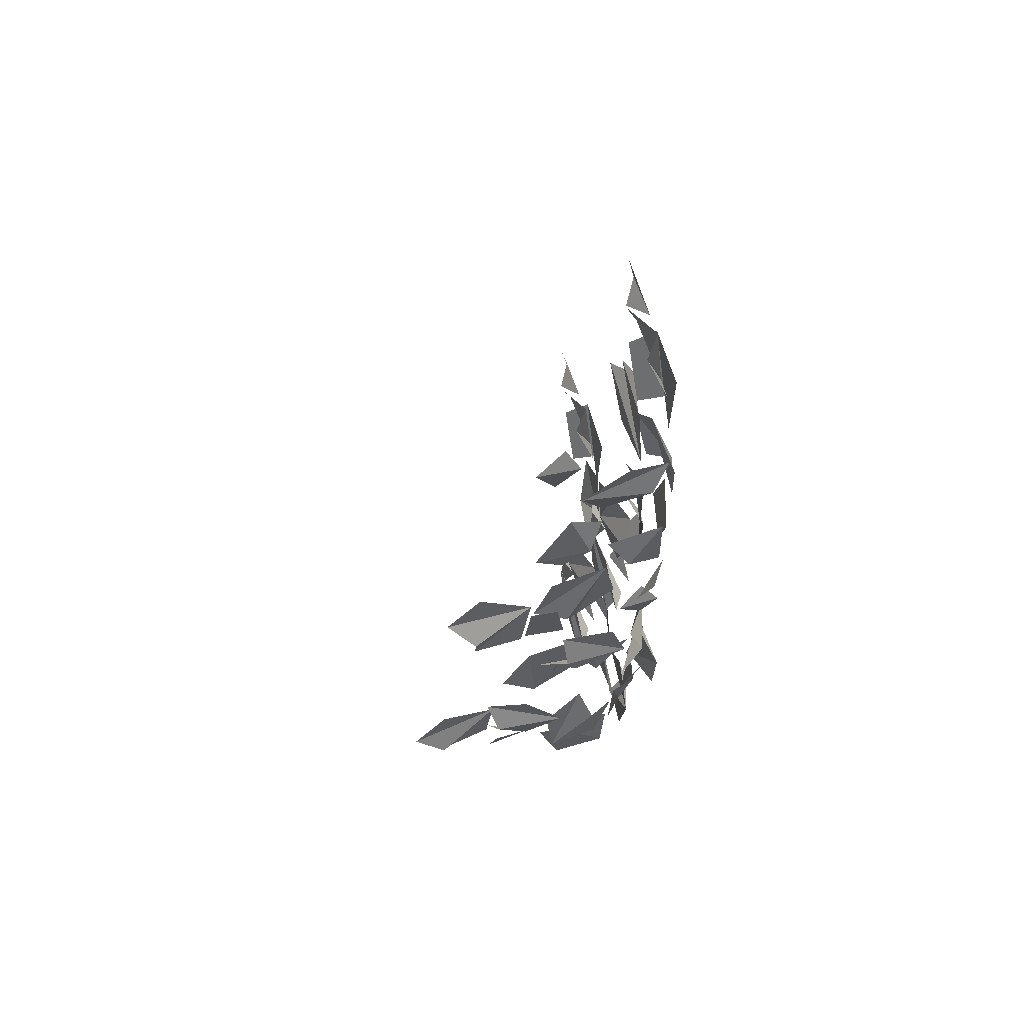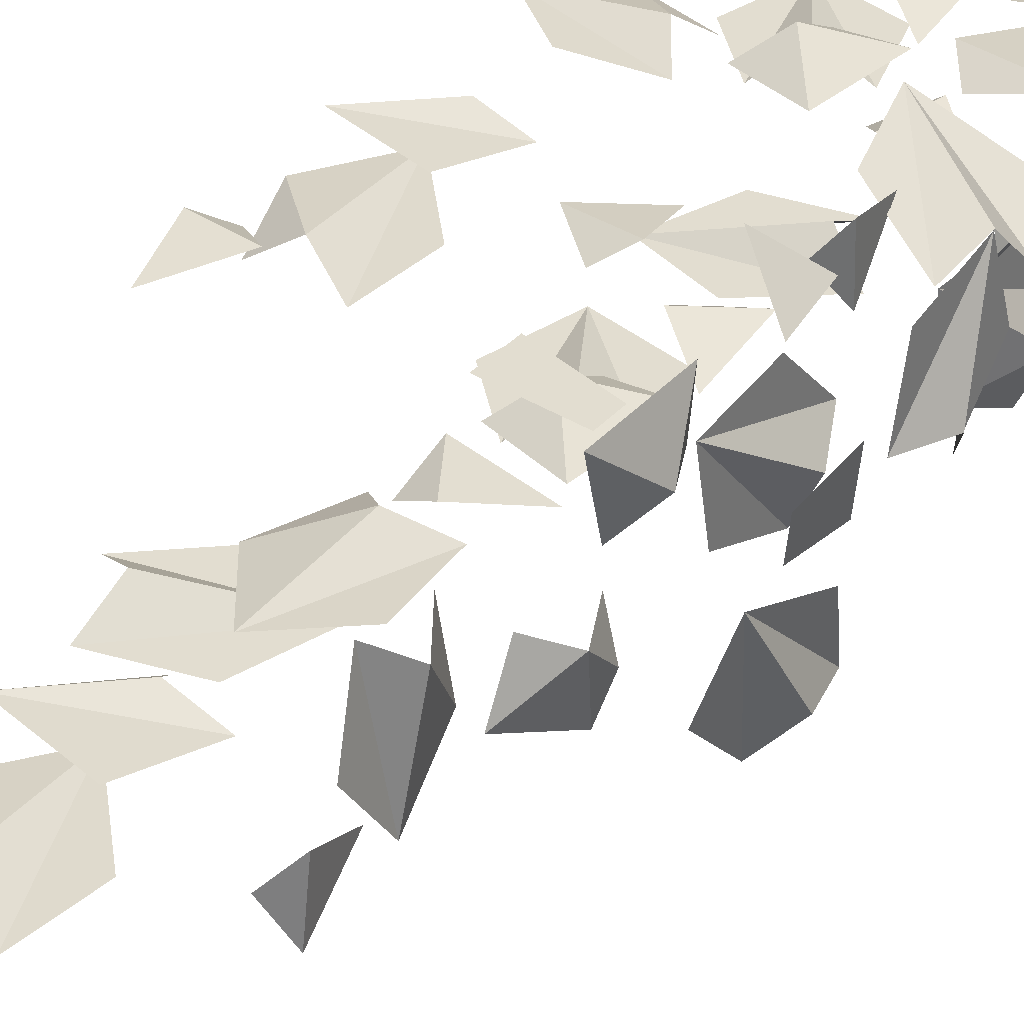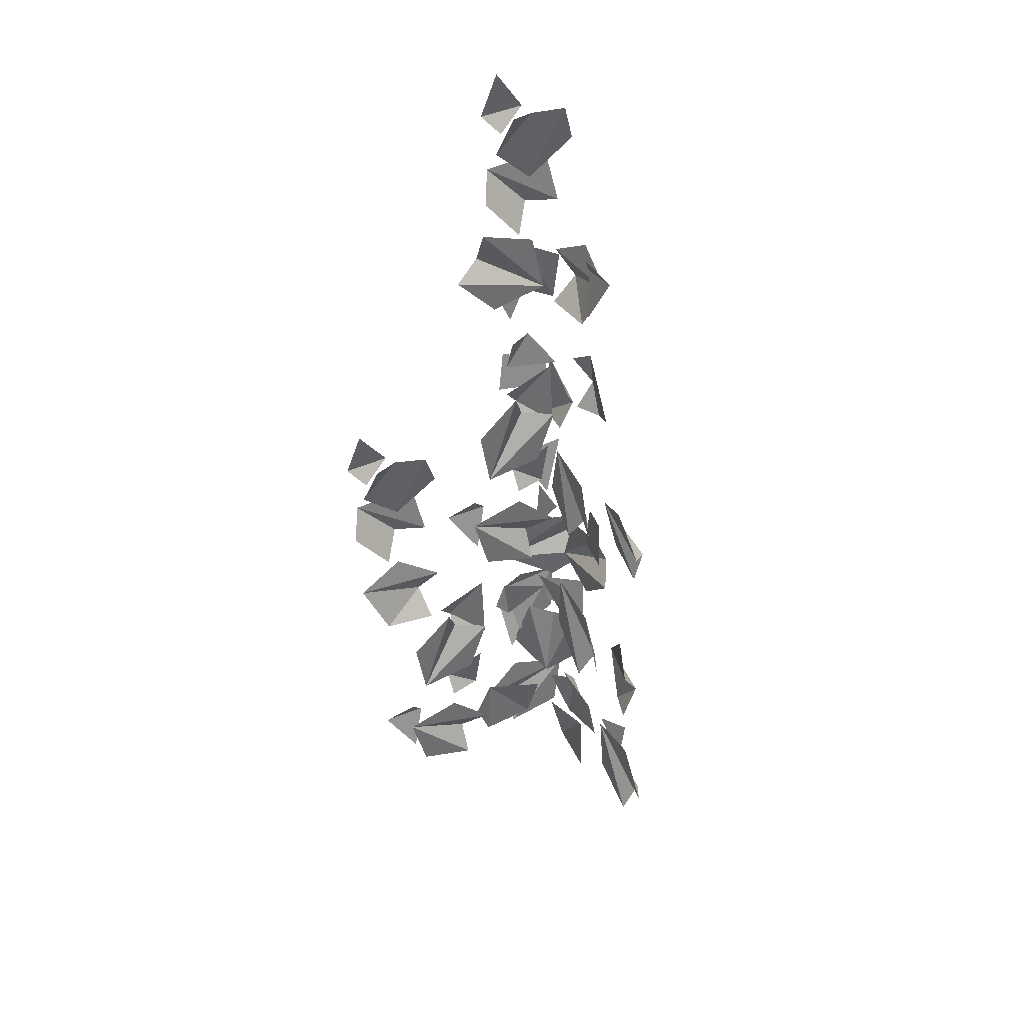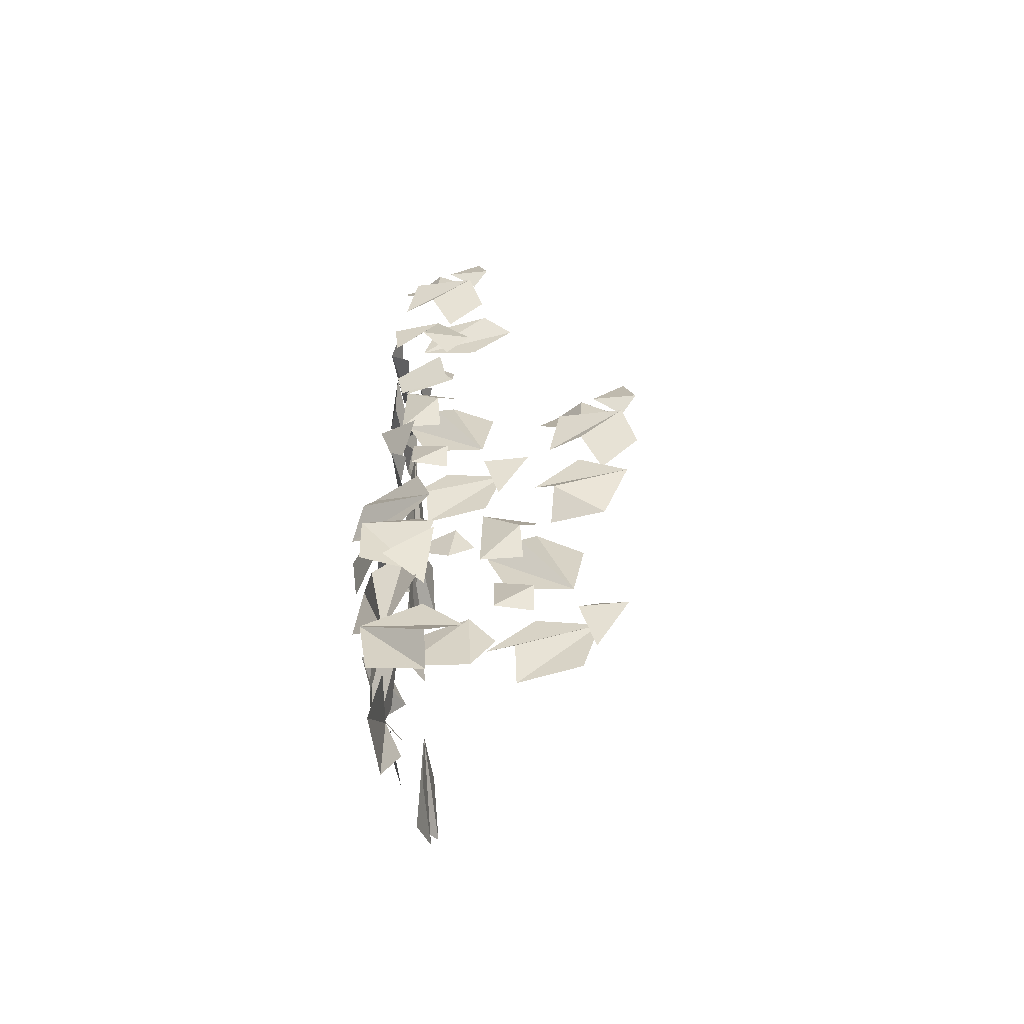
<metadata>
{"format":"obj","ext":"obj","renderer":"f3d","projection":"perspective","resolution":1024,"background":"white","views":[{"elev":61.6,"azim":-106.4,"up":"+Y"},{"elev":35.2,"azim":-141.9,"up":"+Z"},{"elev":37.6,"azim":154.1,"up":"+Y"},{"elev":-59.1,"azim":7.7,"up":"+Y"}]}
</metadata>
<code>
v 54.36 -17.48 1.225
v 40.8 7.944 1.225
v 60 2.167 1.225
v 35.33 -11.03 6.462
v 35.03 -22.19 1.225
v 25.99 -5.243 1.225
v 4.64 213.8 5.145
v 19.44 189.1 5.145
v -0.01573 193.9 5.145
v 23.97 208.3 10.38
v 23.72 219.4 5.145
v 33.59 203 5.145
v 73.3 130 2.264
v 74.83 151.6 2.264
v 78.84 135.8 6.081
v 63.7 136.9 6.081
v 59.58 13.21 1.404
v 58.66 -8.405 1.404
v 54.16 7.254 5.221
v 69.24 6.61 5.221
v 77.44 102.8 6.093
v 51.73 115.3 12.09
v 73.33 112 13.37
v 58.77 96.88 13.26
v 47.62 96.54 9.622
v 64.76 88.2 5.628
v 17.94 194.5 9.146
v -10.26 200.3 12.78
v 5.698 209.7 9.768
v 1.941 186.7 17.26
v -8.577 182.7 13.86
v 10.22 178.9 11.44
v 44.38 121.2 6.124
v 73.19 120.8 6.124
v 58.68 107.5 10.05
v 59.51 132.6 7.506
v 69.26 135 0.8057
v 50.05 135.3 0.8057
v -5.205 132.4 6.43
v 8.061 142.9 10.9
v 14.44 151 5.371
v 8.329 132.8 5.359
v -4.414 157.3 7.052
v 40.5 12.07 2.264
v 28.13 29.82 2.264
v 28.81 11.46 6.081
v 41.2 20.09 6.081
v 12.16 172 5.324
v -5.637 159.7 5.324
v 4.168 172.7 9.141
v 12.79 160.2 9.141
v 30.09 108.1 1.404
v 29.17 86.5 1.404
v 24.68 102.2 5.221
v 39.75 101.5 5.221
v 18.06 258.2 2.264
v 19.59 279.8 2.264
v 23.6 264 6.081
v 8.453 265.1 6.081
v -7.321 37.96 12.99
v -8.227 47.33 15.16
v -16.46 37.94 -1.846
v -17.81 51.99 1.422
v 11.01 107 2.264
v -1.355 124.7 2.264
v -0.6757 106.4 6.081
v 11.71 115 6.081
v -7.066 55.73 7.361
v 3.887 81.5 14.2
v 9.297 62.49 17.58
v -14.71 75 8.765
v -19.8 68.79 -0.593
v -12.5 85.97 3.966
v 4.547 54.6 13.57
v -11.94 49.53 17.39
v 11.08 46.93 16.93
v 5.167 25.8 12.63
v -11.52 30.33 16.76
v -4.123 29.28 18
v 11.87 38.56 19.69
v 8.577 17.06 13.31
v 24.88 77.42 1.225
v 11.31 102.8 1.225
v 30.51 97.07 1.225
v 5.842 83.87 6.462
v 5.542 72.71 1.225
v -3.5 89.66 1.225
v 3.209 120 2.085
v 27.04 136.2 2.085
v 23.35 116.5 2.085
v 7.593 139.6 7.322
v -3.541 138.8 2.085
v 12.35 149.6 2.085
v 22.19 231 6.093
v -3.508 243.5 12.09
v 18.09 240.2 13.37
v 3.525 225.1 13.26
v -7.618 224.7 9.622
v 9.518 216.4 5.628
v -10.86 249.4 6.124
v 17.95 249 6.124
v 3.434 235.7 10.05
v 4.267 260.8 7.506
v 14.02 263.2 0.8057
v -5.188 263.5 0.8057
v 29.2 -3.627 3.517
v 0.5577 -0.5077 4.458
v 21.75 3.59 7.401
v 22.54 -19.59 7.648
v 3.449 -17.51 8.275
v 64.53 52.14 9.81
v 57.65 80.01 13.99
v 72.98 69.16 14.29
v 49.16 63.21 14.84
v 42.55 71.67 10.13
v 47.14 53.1 7.345
v 24.28 37.49 6.43
v 37.55 47.99 10.9
v 43.93 56.09 5.371
v 37.82 37.87 5.359
v 25.07 62.41 7.052
v 32.7 25.13 2.085
v 56.53 41.33 2.085
v 52.83 21.63 2.085
v 37.08 44.75 7.322
v 25.95 43.85 2.085
v 41.84 54.65 2.085
v -3.024 127.5 -51.1
v -9.878 102.2 -38.04
v -11.42 109.5 -55.34
v -8.386 98.56 -55.04
v -3.817 115.4 -63.75
v -6.799 120.3 -33.46
v -9.167 8.624 -33.9
v -11.8 15.11 -48.64
v -8.29 1.661 -50.73
v -5.23 109.1 -32.81
v -6.441 109.3 -23.22
v -4.61 91.78 -34.87
v -6.426 92.11 -20.49
v -1.225 45.47 -10.1
v -1.225 67.02 -10.23
v -6.462 42.76 -31.1
v -1.225 31.78 -28
v -1.225 44.3 -42.58
v -1.225 64.25 -31.96
v -1.404 52.87 -12.74
v -1.404 55.79 8.696
v -5.221 58.81 -7.312
v -5.221 43.86 -5.274
v -9.358 -10.97 -5.369
v -7.558 9.176 -25.95
v -10.48 8.117 -7.236
v -3.474 17.67 -10.96
v -4.674 4.236 2.755
v -11.67 -9.372 -24.45
v -4.852 145.5 13.17
v -6.618 154.8 14.73
v 12.14 145.4 17
v 9.493 159.5 19.34
v -1.225 23.81 -67.28
v -1.225 0.7448 -50
v -1.225 20.58 -47.1
v -6.462 3.833 -69.51
v -1.225 8.296 -79.75
v -1.225 -7.08 -68.23
v -3.517 -13.3 -27.42
v -4.458 -10.18 1.225
v -7.401 -6.086 -19.97
v -7.648 -29.27 -20.76
v -8.275 -27.19 -1.666
v -6.43 176.8 -20.06
v -10.9 161 -14.13
v -9.052 151.9 -23.03
v -5.371 150.7 -12.87
v -5.359 169.5 -8.671
v -7.052 155.1 -32.27
v -6.43 132.4 13.93
v -10.9 142.9 0.6626
v -5.371 151 -5.716
v -5.359 132.8 0.394
v -7.052 157.3 13.14
v -7.807 184.1 -10.47
v -11.99 212 -3.59
v -12.29 201.2 -18.92
v -12.84 195.2 4.898
v -8.131 203.7 11.51
v -5.342 185.1 6.919
v -2.264 217.3 -21.79
v -2.264 195.9 -24.66
v -6.081 210.5 -17.54
v -6.081 212.5 -32.59
v -2.085 122.4 -24.26
v -2.085 106.5 -0.2741
v -2.085 126.1 -4.157
v -7.322 102.9 -19.69
v -2.085 103.7 -30.83
v -2.085 93.02 -14.84
v -14.38 49.79 -36.95
v -14.38 20.97 -37.15
v -18.3 35.18 -23.5
v -15.76 34.92 -48.67
v -9.058 25.22 -51.33
v -9.058 44.44 -51.19
v 2.612 110 20.07
v -11.02 119.2 11.55
v -4.496 97.74 8.555
v 21.47 52.87 1.404
v 0.02754 55.79 1.404
v 16.04 58.81 5.221
v 14 43.86 5.221
v -1.404 101.1 11.15
v -1.404 79.47 12.07
v -5.221 95.13 16.56
v -5.221 94.48 1.484
v 6.409 19.29 15
v -16.23 17.46 -2.737
v -4.418 4.169 6.518
v -9.018 32.09 9.566
v 1.563 38.21 11.2
v -13.53 36.99 -0.621
v -8.367 -13.75 6.35
v 8.207 9.374 10.94
v -11.29 6.456 7.327
v 10.17 -10.52 15.15
v 9.896 -21.2 8.984
v 20.94 -5.787 12.04
v -10.34 87.7 -2.409
v -10.34 62.08 -15.6
v -10.34 68.13 3.51
v -15.57 80.97 -21.35
v -10.34 92.13 -21.81
v -10.34 75.04 -30.6
v 54.36 -17.48 1.225
v 40.8 7.944 1.225
v 60 2.167 1.225
v 35.33 -11.03 6.462
v 35.03 -22.19 1.225
v 25.99 -5.243 1.225
v 4.64 213.8 5.145
v 19.44 189.1 5.145
v -0.01573 193.9 5.145
v 23.97 208.3 10.38
v 23.72 219.4 5.145
v 33.59 203 5.145
v 73.3 130 2.264
v 74.83 151.6 2.264
v 78.84 135.8 6.081
v 63.7 136.9 6.081
v 59.58 13.21 1.404
v 58.66 -8.405 1.404
v 54.16 7.254 5.221
v 69.24 6.61 5.221
v 77.44 102.8 6.093
v 51.73 115.3 12.09
v 73.33 112 13.37
v 58.77 96.88 13.26
v 47.62 96.54 9.622
v 64.76 88.2 5.628
v 17.94 194.5 9.146
v -10.26 200.3 12.78
v 5.698 209.7 9.768
v 1.941 186.7 17.26
v -8.577 182.7 13.86
v 10.22 178.9 11.44
v 44.38 121.2 6.124
v 73.19 120.8 6.124
v 58.68 107.5 10.05
v 59.51 132.6 7.506
v 69.26 135 0.8057
v 50.05 135.3 0.8057
v -5.205 132.4 6.43
v 8.061 142.9 10.9
v 14.44 151 5.371
v 8.329 132.8 5.359
v -4.414 157.3 7.052
v 40.5 12.07 2.264
v 28.13 29.82 2.264
v 28.81 11.46 6.081
v 41.2 20.09 6.081
v 12.16 172 5.324
v -5.637 159.7 5.324
v 4.168 172.7 9.141
v 12.79 160.2 9.141
v 30.09 108.1 1.404
v 29.17 86.5 1.404
v 24.68 102.2 5.221
v 39.75 101.5 5.221
v 18.06 258.2 2.264
v 19.59 279.8 2.264
v 23.6 264 6.081
v 8.453 265.1 6.081
v -7.321 37.96 12.99
v -8.227 47.33 15.16
v -16.46 37.94 -1.846
v -17.81 51.99 1.422
v 11.01 107 2.264
v -1.355 124.7 2.264
v -0.6757 106.4 6.081
v 11.71 115 6.081
v -7.066 55.73 7.361
v 3.887 81.5 14.2
v 9.297 62.49 17.58
v -14.71 75 8.765
v -19.8 68.79 -0.593
v -12.5 85.97 3.966
v 4.547 54.6 13.57
v -11.94 49.53 17.39
v 11.08 46.93 16.93
v 5.167 25.8 12.63
v -11.52 30.33 16.76
v -4.123 29.28 18
v 11.87 38.56 19.69
v 8.577 17.06 13.31
v 24.88 77.42 1.225
v 11.31 102.8 1.225
v 30.51 97.07 1.225
v 5.842 83.87 6.462
v 5.542 72.71 1.225
v -3.5 89.66 1.225
v 3.209 120 2.085
v 27.04 136.2 2.085
v 23.35 116.5 2.085
v 7.593 139.6 7.322
v -3.541 138.8 2.085
v 12.35 149.6 2.085
v 22.19 231 6.093
v -3.508 243.5 12.09
v 18.09 240.2 13.37
v 3.525 225.1 13.26
v -7.618 224.7 9.622
v 9.518 216.4 5.628
v -10.86 249.4 6.124
v 17.95 249 6.124
v 3.434 235.7 10.05
v 4.267 260.8 7.506
v 14.02 263.2 0.8057
v -5.188 263.5 0.8057
v 29.2 -3.627 3.517
v 0.5577 -0.5077 4.458
v 21.75 3.59 7.401
v 22.54 -19.59 7.648
v 3.449 -17.51 8.275
v 64.53 52.14 9.81
v 57.65 80.01 13.99
v 72.98 69.16 14.29
v 49.16 63.21 14.84
v 42.55 71.67 10.13
v 47.14 53.1 7.345
v 24.28 37.49 6.43
v 37.55 47.99 10.9
v 43.93 56.09 5.371
v 37.82 37.87 5.359
v 25.07 62.41 7.052
v 32.7 25.13 2.085
v 56.53 41.33 2.085
v 52.83 21.63 2.085
v 37.08 44.75 7.322
v 25.95 43.85 2.085
v 41.84 54.65 2.085
v -3.024 127.5 -51.1
v -9.878 102.2 -38.04
v -11.42 109.5 -55.34
v -8.386 98.56 -55.04
v -3.817 115.4 -63.75
v -6.799 120.3 -33.46
v -9.167 8.624 -33.9
v -11.8 15.11 -48.64
v -8.29 1.661 -50.73
v -5.23 109.1 -32.81
v -6.441 109.3 -23.22
v -4.61 91.78 -34.87
v -6.426 92.11 -20.49
v -1.225 45.47 -10.1
v -1.225 67.02 -10.23
v -6.462 42.76 -31.1
v -1.225 31.78 -28
v -1.225 44.3 -42.58
v -1.225 64.25 -31.96
v -1.404 52.87 -12.74
v -1.404 55.79 8.696
v -5.221 58.81 -7.312
v -5.221 43.86 -5.274
v -9.358 -10.97 -5.369
v -7.558 9.176 -25.95
v -10.48 8.117 -7.236
v -3.474 17.67 -10.96
v -4.674 4.236 2.755
v -11.67 -9.372 -24.45
v -4.852 145.5 13.17
v -6.618 154.8 14.73
v 12.14 145.4 17
v 9.493 159.5 19.34
v -1.225 23.81 -67.28
v -1.225 0.7448 -50
v -1.225 20.58 -47.1
v -6.462 3.833 -69.51
v -1.225 8.296 -79.75
v -1.225 -7.08 -68.23
v -3.517 -13.3 -27.42
v -4.458 -10.18 1.225
v -7.401 -6.086 -19.97
v -7.648 -29.27 -20.76
v -8.275 -27.19 -1.666
v -6.43 176.8 -20.06
v -10.9 161 -14.13
v -9.052 151.9 -23.03
v -5.371 150.7 -12.87
v -5.359 169.5 -8.671
v -7.052 155.1 -32.27
v -6.43 132.4 13.93
v -10.9 142.9 0.6626
v -5.371 151 -5.716
v -5.359 132.8 0.394
v -7.052 157.3 13.14
v -7.807 184.1 -10.47
v -11.99 212 -3.59
v -12.29 201.2 -18.92
v -12.84 195.2 4.898
v -8.131 203.7 11.51
v -5.342 185.1 6.919
v -2.264 217.3 -21.79
v -2.264 195.9 -24.66
v -6.081 210.5 -17.54
v -6.081 212.5 -32.59
v -2.085 122.4 -24.26
v -2.085 106.5 -0.2741
v -2.085 126.1 -4.157
v -7.322 102.9 -19.69
v -2.085 103.7 -30.83
v -2.085 93.02 -14.84
v -14.38 49.79 -36.95
v -14.38 20.97 -37.15
v -18.3 35.18 -23.5
v -15.76 34.92 -48.67
v -9.058 25.22 -51.33
v -9.058 44.44 -51.19
v 2.612 110 20.07
v -11.02 119.2 11.55
v -4.496 97.74 8.555
v 21.47 52.87 1.404
v 0.02754 55.79 1.404
v 16.04 58.81 5.221
v 14 43.86 5.221
v -1.404 101.1 11.15
v -1.404 79.47 12.07
v -5.221 95.13 16.56
v -5.221 94.48 1.484
v 6.409 19.29 15
v -16.23 17.46 -2.737
v -4.418 4.169 6.518
v -9.018 32.09 9.566
v 1.563 38.21 11.2
v -13.53 36.99 -0.621
v -8.367 -13.75 6.35
v 8.207 9.374 10.94
v -11.29 6.456 7.327
v 10.17 -10.52 15.15
v 9.896 -21.2 8.984
v 20.94 -5.787 12.04
v -10.34 87.7 -2.409
v -10.34 62.08 -15.6
v -10.34 68.13 3.51
v -15.57 80.97 -21.35
v -10.34 92.13 -21.81
v -10.34 75.04 -30.6
f 3 6 2
f 3 4 6
f 4 3 5
f 1 5 3
f 9 12 8
f 9 10 12
f 10 9 11
f 7 11 9
f 15 16 14
f 13 16 15
f 19 20 18
f 17 20 19
f 25 23 24
f 22 23 25
f 26 23 21
f 24 23 26
f 32 30 27
f 31 29 30
f 28 29 31
f 30 29 27
f 34 36 37
f 34 35 36
f 38 35 33
f 36 35 38
f 43 40 39
f 39 40 42
f 40 43 41
f 47 46 45
f 44 46 47
f 50 51 49
f 48 51 50
f 54 55 53
f 52 55 54
f 58 59 57
f 56 59 58
f 61 62 63
f 62 61 60
f 67 66 65
f 64 66 67
f 70 73 69
f 70 71 73
f 71 70 72
f 68 72 70
f 74 76 75
f 75 77 78
f 75 76 77
f 79 80 81
f 84 87 83
f 84 85 87
f 85 84 86
f 82 86 84
f 90 93 89
f 90 91 93
f 91 90 92
f 88 92 90
f 98 96 97
f 95 96 98
f 99 96 94
f 97 96 99
f 101 103 104
f 101 102 103
f 105 102 100
f 103 102 105
f 107 108 110
f 108 109 110
f 106 109 108
f 116 114 111
f 115 113 114
f 112 113 115
f 114 113 111
f 121 118 117
f 117 118 120
f 118 121 119
f 124 127 123
f 124 125 127
f 125 124 126
f 122 126 124
f 131 130 133
f 129 131 133
f 132 128 133
f 130 132 133
f 134 136 135
f 138 140 139
f 139 137 138
f 144 143 142
f 141 144 142
f 142 143 146
f 143 145 146
f 149 148 150
f 147 149 150
f 155 151 153
f 154 153 156
f 152 154 156
f 153 151 156
f 158 160 159
f 159 157 158
f 163 162 166
f 163 166 164
f 164 165 163
f 161 163 165
f 168 171 169
f 169 171 170
f 167 169 170
f 177 172 173
f 172 176 173
f 177 173 174
f 173 175 174
f 182 178 179
f 178 181 179
f 179 180 182
f 188 183 186
f 187 186 185
f 184 187 185
f 186 183 185
f 191 190 192
f 189 191 192
f 195 194 198
f 195 198 196
f 196 197 195
f 193 195 197
f 200 203 202
f 200 202 201
f 204 199 201
f 202 204 201
f 205 207 206
f 210 211 209
f 208 211 210
f 214 213 215
f 212 214 215
f 218 217 221
f 218 221 219
f 219 220 218
f 216 218 220
f 224 223 227
f 224 227 225
f 225 226 224
f 222 224 226
f 230 229 233
f 230 233 231
f 231 232 230
f 228 230 232
f 236 235 239
f 236 239 237
f 237 238 236
f 234 236 238
f 242 241 245
f 242 245 243
f 243 244 242
f 240 242 244
f 248 247 249
f 246 248 249
f 252 251 253
f 250 252 253
f 258 257 256
f 255 258 256
f 259 254 256
f 257 259 256
f 265 260 263
f 264 263 262
f 261 264 262
f 263 260 262
f 267 270 269
f 267 269 268
f 271 266 268
f 269 271 268
f 276 272 273
f 272 275 273
f 273 274 276
f 280 278 279
f 277 280 279
f 283 282 284
f 281 283 284
f 287 286 288
f 285 287 288
f 291 290 292
f 289 291 292
f 294 296 295
f 295 293 294
f 300 298 299
f 297 300 299
f 303 302 306
f 303 306 304
f 304 305 303
f 301 303 305
f 307 308 309
f 308 311 310
f 308 310 309
f 312 314 313
f 317 316 320
f 317 320 318
f 318 319 317
f 315 317 319
f 323 322 326
f 323 326 324
f 324 325 323
f 321 323 325
f 331 330 329
f 328 331 329
f 332 327 329
f 330 332 329
f 334 337 336
f 334 336 335
f 338 333 335
f 336 338 335
f 340 343 341
f 341 343 342
f 339 341 342
f 349 344 347
f 348 347 346
f 345 348 346
f 347 344 346
f 354 350 351
f 350 353 351
f 351 352 354
f 357 356 360
f 357 360 358
f 358 359 357
f 355 357 359
f 364 366 363
f 362 366 364
f 365 366 361
f 363 366 365
f 367 368 369
f 371 372 373
f 372 371 370
f 377 375 376
f 374 375 377
f 375 379 376
f 376 379 378
f 382 383 381
f 380 383 382
f 388 386 384
f 387 389 386
f 385 389 387
f 386 389 384
f 391 392 393
f 392 391 390
f 396 399 395
f 396 397 399
f 397 396 398
f 394 398 396
f 401 402 404
f 402 403 404
f 400 403 402
f 410 406 405
f 405 406 409
f 410 407 406
f 406 407 408
f 415 412 411
f 411 412 414
f 412 415 413
f 421 419 416
f 420 418 419
f 417 418 420
f 419 418 416
f 424 425 423
f 422 425 424
f 428 431 427
f 428 429 431
f 429 428 430
f 426 430 428
f 433 435 436
f 433 434 435
f 437 434 432
f 435 434 437
f 438 439 440
f 443 442 444
f 441 443 444
f 447 448 446
f 445 448 447
f 451 454 450
f 451 452 454
f 452 451 453
f 449 453 451
f 457 460 456
f 457 458 460
f 458 457 459
f 455 459 457
f 463 466 462
f 463 464 466
f 464 463 465
f 461 465 463

</code>
